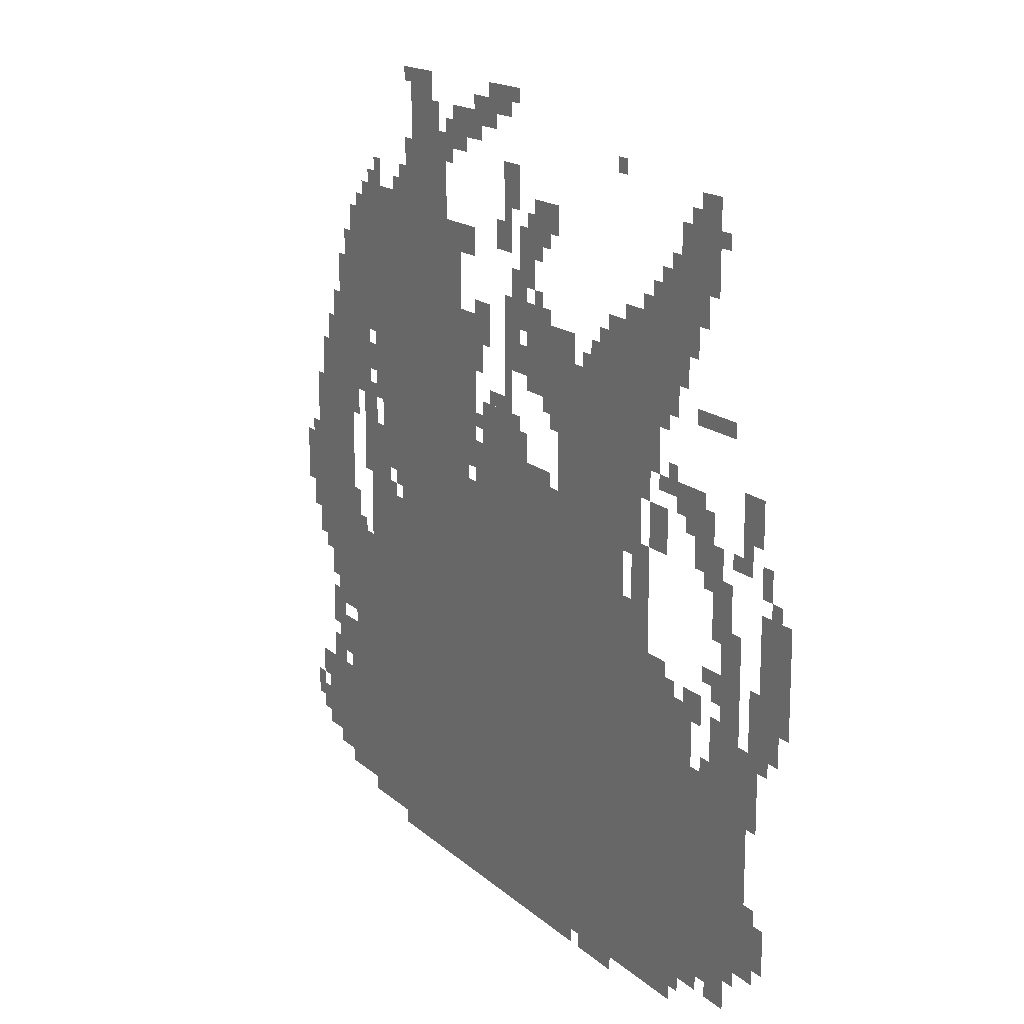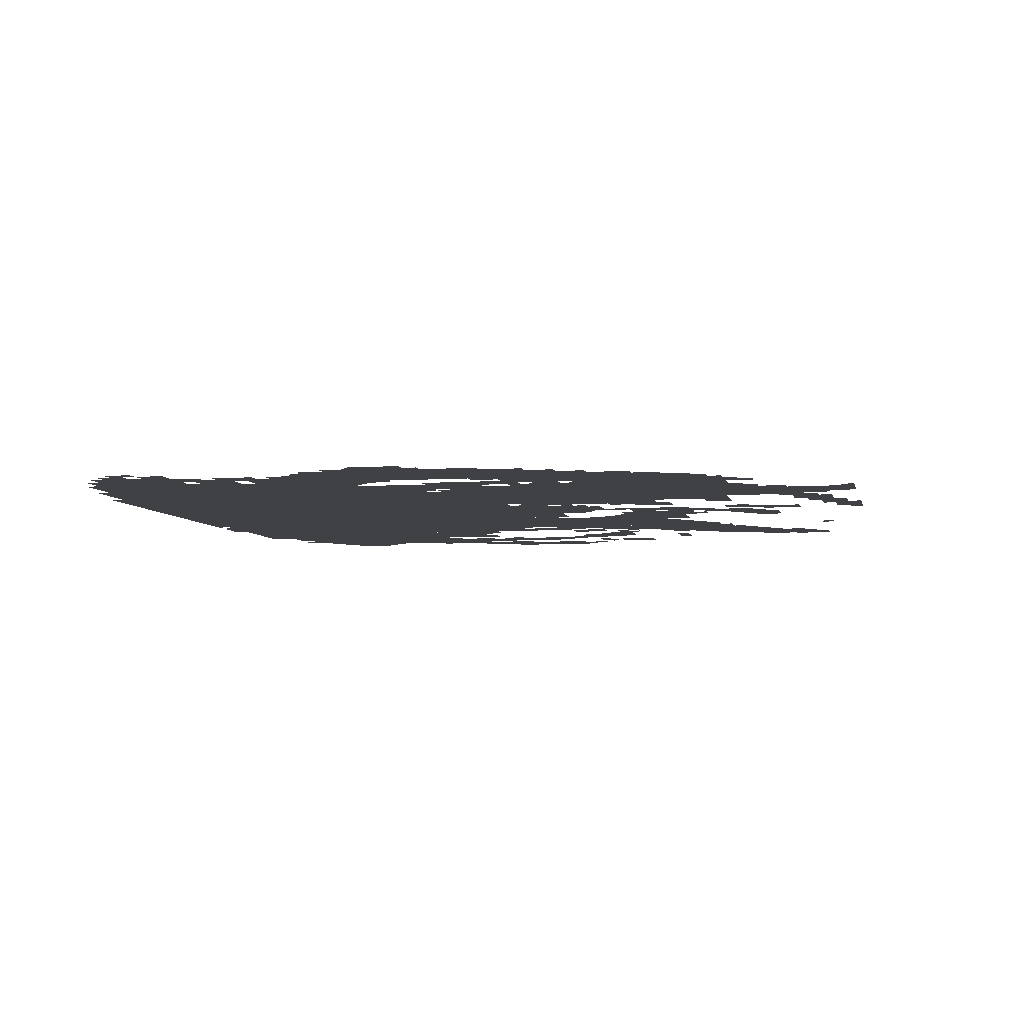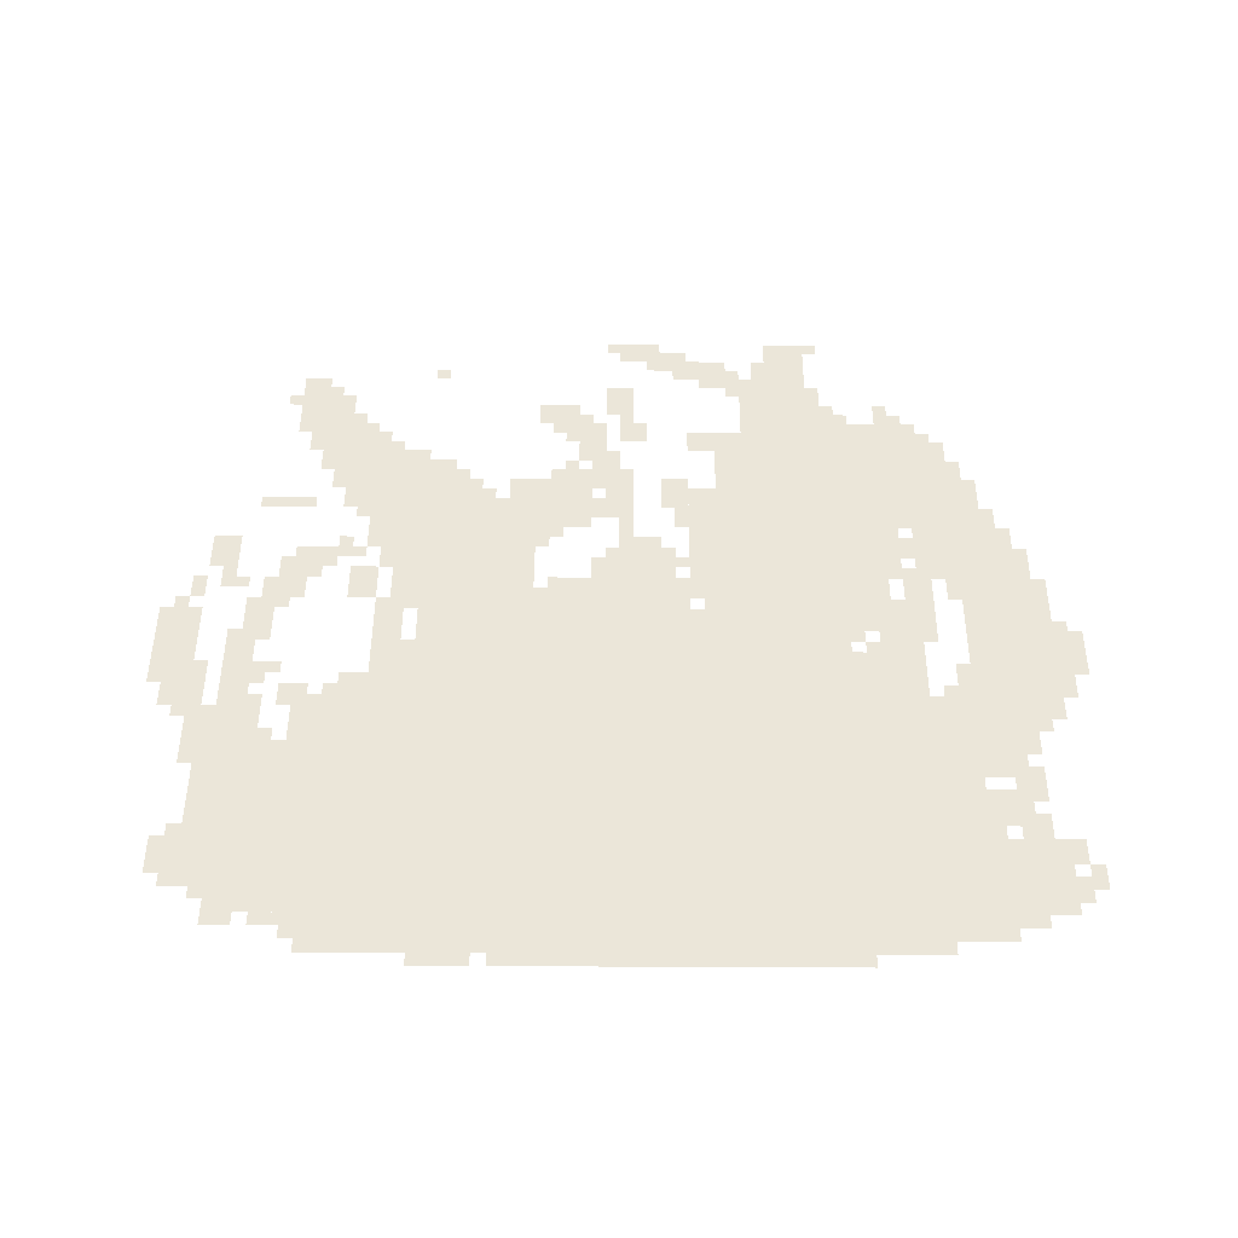
<metadata>
{"format":"obj","ext":"obj","renderer":"f3d","projection":"perspective","resolution":1024,"background":"white","views":[{"elev":16.3,"azim":-120.4,"up":"+Y"},{"elev":-5.8,"azim":102.3,"up":"+Z"},{"elev":47.2,"azim":0.3,"up":"+Z"}]}
</metadata>
<code>
g nvtiangou_DOA-mesh
v -960 31 0
v -960 831 0
v -1568 831 0
v -1568 31 0
v -352 31 0
v -352 831 0
v -960 831 0
v -960 31 0
v -1216 831 0
v -1216 1311 0
v -1472 1311 0
v -1472 831 0
v -1568 191 0
v -1568 511 0
v -1920 511 0
v -1920 191 0
v -448 1215 0
v -448 1535 0
v -800 1535 0
v -800 1215 0
v -448 895 0
v -448 1215 0
v -800 1215 0
v -800 895 0
v -864 831 0
v -864 1055 0
v -1184 1055 0
v -1184 831 0
v -256 1215 0
v -256 1503 0
v -448 1503 0
v -448 1215 0
v -96 863 0
v -96 1151 0
v -256 1151 0
v -256 863 0
v -96 607 0
v -96 863 0
v -256 863 0
v -256 607 0
v -576 1535 0
v -576 1791 0
v -704 1791 0
v -704 1535 0
v -1568 511 0
v -1568 703 0
v -1728 703 0
v -1728 511 0
v -96 127 0
v -96 319 0
v -256 319 0
v -256 127 0
v -256 63 0
v -256 383 0
v -352 383 0
v -352 63 0
v -256 383 0
v -256 703 0
v -352 703 0
v -352 383 0
v -1792 511 0
v -1792 671 0
v -1952 671 0
v -1952 511 0
v -1952 735 0
v -1952 959 0
v -2047 959 0
v -2047 735 0
v -1600 1343 0
v -1600 1567 0
v -1696 1567 0
v -1696 1343 0
v -1088 1215 0
v -1088 1375 0
v -1216 1375 0
v -1216 1215 0
v -1472 1215 0
v -1472 1471 0
v -1536 1471 0
v -1536 1215 0
v -320 863 0
v -320 991 0
v -448 991 0
v -448 863 0
v -1472 959 0
v -1472 1215 0
v -1536 1215 0
v -1536 959 0
v -1696 1535 0
v -1696 1695 0
v -1792 1695 0
v -1792 1535 0
v -256 1055 0
v -256 1215 0
v -352 1215 0
v -352 1055 0
v -896 1055 0
v -896 1151 0
v -1056 1151 0
v -1056 1055 0
v -1568 31 0
v -1568 191 0
v -1664 191 0
v -1664 31 0
v -160 479 0
v -160 607 0
v -256 607 0
v -256 479 0
v -1536 1311 0
v -1536 1503 0
v -1600 1503 0
v -1600 1311 0
v -512 831 0
v -512 895 0
v -704 895 0
v -704 831 0
v -896 0 0
v -896 31 0
v -1280 31 0
v -1280 0 0
v -512 0 0
v -512 31 0
v -896 31 0
v -896 0 0
v -1536 1151 0
v -1536 1311 0
v -1600 1311 0
v -1600 1151 0
v -704 831 0
v -704 895 0
v -864 895 0
v -864 831 0
v -1376 1311 0
v -1376 1407 0
v -1472 1407 0
v -1472 1311 0
v -160 351 0
v -160 447 0
v -256 447 0
v -256 351 0
v -1504 831 0
v -1504 959 0
v -1568 959 0
v -1568 831 0
v -1728 991 0
v -1728 1119 0
v -1792 1119 0
v -1792 991 0
v -320 1503 0
v -320 1567 0
v -448 1567 0
v -448 1503 0
v -1824 767 0
v -1824 895 0
v -1888 895 0
v -1888 767 0
v -32 799 0
v -32 927 0
v -96 927 0
v -96 799 0
v -192 1247 0
v -192 1375 0
v -256 1375 0
v -256 1247 0
v -800 895 0
v -800 1119 0
v -832 1119 0
v -832 895 0
v -800 1119 0
v -800 1343 0
v -832 1343 0
v -832 1119 0
v -1920 223 0
v -1920 319 0
v -1984 319 0
v -1984 223 0
v -576 1791 0
v -576 1855 0
v -672 1855 0
v -672 1791 0
v -1920 671 0
v -1920 735 0
v -2016 735 0
v -2016 671 0
v -768 1695 0
v -768 1791 0
v -832 1791 0
v -832 1695 0
v -864 1279 0
v -864 1375 0
v -928 1375 0
v -928 1279 0
v -1120 1567 0
v -1120 1631 0
v -1216 1631 0
v -1216 1567 0
v -1888 1087 0
v -1888 1183 0
v -1952 1183 0
v -1952 1087 0
v -512 1535 0
v -512 1631 0
v -576 1631 0
v -576 1535 0
v -1568 991 0
v -1568 1087 0
v -1632 1087 0
v -1632 991 0
v -192 1151 0
v -192 1247 0
v -256 1247 0
v -256 1151 0
v -1824 671 0
v -1824 767 0
v -1888 767 0
v -1888 671 0
v -832 1151 0
v -832 1343 0
v -864 1343 0
v -864 1151 0
v -32 703 0
v -32 799 0
v -96 799 0
v -96 703 0
v -384 1119 0
v -384 1215 0
v -448 1215 0
v -448 1119 0
v -832 991 0
v -832 1151 0
v -864 1151 0
v -864 991 0
v -1728 511 0
v -1728 575 0
v -1792 575 0
v -1792 511 0
v -1600 1279 0
v -1600 1343 0
v -1664 1343 0
v -1664 1279 0
v -800 1471 0
v -800 1535 0
v -864 1535 0
v -864 1471 0
v -1216 1311 0
v -1216 1375 0
v -1280 1375 0
v -1280 1311 0
v -832 1727 0
v -832 1791 0
v -896 1791 0
v -896 1727 0
v -1568 703 0
v -1568 767 0
v -1632 767 0
v -1632 703 0
v -320 991 0
v -320 1055 0
v -384 1055 0
v -384 991 0
v -1056 1439 0
v -1056 1567 0
v -1088 1567 0
v -1088 1439 0
v -1024 1343 0
v -1024 1471 0
v -1056 1471 0
v -1056 1343 0
v -1664 159 0
v -1664 191 0
v -1792 191 0
v -1792 159 0
v -992 1279 0
v -992 1407 0
v -1024 1407 0
v -1024 1279 0
v -384 1055 0
v -384 1119 0
v -448 1119 0
v -448 1055 0
v -992 1151 0
v -992 1279 0
v -1024 1279 0
v -1024 1151 0
v -864 1791 0
v -864 1823 0
v -960 1823 0
v -960 1791 0
v -1088 1503 0
v -1088 1599 0
v -1120 1599 0
v -1120 1503 0
v -1600 1119 0
v -1600 1151 0
v -1696 1151 0
v -1696 1119 0
v -1056 1343 0
v -1056 1439 0
v -1088 1439 0
v -1088 1343 0
v -1024 1247 0
v -1024 1343 0
v -1056 1343 0
v -1056 1247 0
v -992 1503 0
v -992 1599 0
v -1024 1599 0
v -1024 1503 0
v -1792 863 0
v -1792 959 0
v -1824 959 0
v -1824 863 0
v -1184 927 0
v -1184 1023 0
v -1216 1023 0
v -1216 927 0
v -1184 831 0
v -1184 927 0
v -1216 927 0
v -1216 831 0
v -1792 959 0
v -1792 1055 0
v -1824 1055 0
v -1824 959 0
v -992 1599 0
v -992 1695 0
v -1024 1695 0
v -1024 1599 0
v -704 1535 0
v -704 1631 0
v -736 1631 0
v -736 1535 0
v -704 1631 0
v -704 1727 0
v -736 1727 0
v -736 1631 0
v -1792 159 0
v -1792 191 0
v -1888 191 0
v -1888 159 0
v -1760 127 0
v -1760 159 0
v -1856 159 0
v -1856 127 0
v -1664 127 0
v -1664 159 0
v -1760 159 0
v -1760 127 0
v -128 1151 0
v -128 1215 0
v -160 1215 0
v -160 1151 0
v -1056 1247 0
v -1056 1311 0
v -1088 1311 0
v -1088 1247 0
v -864 1215 0
v -864 1279 0
v -896 1279 0
v -896 1215 0
v -896 1759 0
v -896 1791 0
v -960 1791 0
v -960 1759 0
v -928 1151 0
v -928 1183 0
v -992 1183 0
v -992 1151 0
v -480 1535 0
v -480 1599 0
v -512 1599 0
v -512 1535 0
v -1152 1183 0
v -1152 1215 0
v -1216 1215 0
v -1216 1183 0
v -352 1119 0
v -352 1183 0
v -384 1183 0
v -384 1119 0
v -960 1503 0
v -960 1567 0
v -992 1567 0
v -992 1503 0
v -1120 1503 0
v -1120 1567 0
v -1152 1567 0
v -1152 1503 0
v -384 1567 0
v -384 1631 0
v -416 1631 0
v -416 1567 0
v -544 1631 0
v -544 1695 0
v -576 1695 0
v -576 1631 0
v -1728 1695 0
v -1728 1727 0
v -1792 1727 0
v -1792 1695 0
v -1408 1407 0
v -1408 1439 0
v -1472 1439 0
v -1472 1407 0
v -1344 1311 0
v -1344 1375 0
v -1376 1375 0
v -1376 1311 0
v -1728 1471 0
v -1728 1535 0
v -1760 1535 0
v -1760 1471 0
v -224 1375 0
v -224 1439 0
v -256 1439 0
v -256 1375 0
v -1536 1087 0
v -1536 1151 0
v -1568 1151 0
v -1568 1087 0
v -128 543 0
v -128 607 0
v -160 607 0
v -160 543 0
v -128 319 0
v -128 383 0
v -160 383 0
v -160 319 0
v -1696 703 0
v -1696 735 0
v -1760 735 0
v -1760 703 0
v -64 639 0
v -64 703 0
v -96 703 0
v -96 639 0
v -64 159 0
v -64 223 0
v -96 223 0
v -96 159 0
v -1792 95 0
v -1792 127 0
v -1856 127 0
v -1856 95 0
v -64 255 0
v -64 319 0
v -96 319 0
v -96 255 0
v -32 191 0
v -32 255 0
v -64 255 0
v -64 191 0
v -1920 735 0
v -1920 799 0
v -1952 799 0
v -1952 735 0
v -1888 1023 0
v -1888 1087 0
v -1920 1087 0
v -1920 1023 0
v -256 991 0
v -256 1055 0
v -288 1055 0
v -288 991 0
v -1056 1055 0
v -1056 1119 0
v -1088 1119 0
v -1088 1055 0
v -1664 1087 0
v -1664 1119 0
v -1728 1119 0
v -1728 1087 0
v -832 895 0
v -832 959 0
v -864 959 0
v -864 895 0
v -1760 767 0
v -1760 799 0
v -1824 799 0
v -1824 767 0
v -416 991 0
v -416 1055 0
v -448 1055 0
v -448 991 0
v -1952 991 0
v -1952 1055 0
v -1984 1055 0
v -1984 991 0
v -1664 95 0
v -1664 127 0
v -1728 127 0
v -1728 95 0
v -64 927 0
v -64 991 0
v -96 991 0
v -96 927 0
v 0 831 0
v 0 895 0
v -32 895 0
v -32 831 0
v -160 1215 0
v -160 1279 0
v -192 1279 0
v -192 1215 0
v -160 1151 0
v -160 1215 0
v -192 1215 0
v -192 1151 0
v -416 831 0
v -416 863 0
v -480 863 0
v -480 831 0
v -1312 0 0
v -1312 31 0
v -1376 31 0
v -1376 0 0
v 0 767 0
v 0 831 0
v -32 831 0
v -32 767 0
v -352 831 0
v -352 863 0
v -416 863 0
v -416 831 0
v -1792 1279 0
v -1792 1311 0
v -1856 1311 0
v -1856 1279 0
v -1696 1119 0
v -1696 1151 0
v -1760 1151 0
v -1760 1119 0
v -928 1823 0
v -928 1855 0
v -992 1855 0
v -992 1823 0
v -960 1791 0
v -960 1823 0
v -1024 1823 0
v -1024 1791 0
v -1088 1439 0
v -1088 1503 0
v -1120 1503 0
v -1120 1439 0
v -1696 1407 0
v -1696 1471 0
v -1728 1471 0
v -1728 1407 0
v -1728 1279 0
v -1728 1311 0
v -1792 1311 0
v -1792 1279 0
v -992 1823 0
v -992 1855 0
v -1056 1855 0
v -1056 1823 0
v -1696 1471 0
v -1696 1535 0
v -1728 1535 0
v -1728 1471 0
v -1376 0 0
v -1376 31 0
v -1440 31 0
v -1440 0 0
v -256 735 0
v -256 799 0
v -288 799 0
v -288 735 0
v -1824 927 0
v -1824 991 0
v -1856 991 0
v -1856 927 0
v -1088 1375 0
v -1088 1407 0
v -1152 1407 0
v -1152 1375 0
v -64 991 0
v -64 1055 0
v -96 1055 0
v -96 991 0
v -160 95 0
v -160 127 0
v -224 127 0
v -224 95 0
v -128 447 0
v -128 511 0
v -160 511 0
v -160 447 0
v -736 1695 0
v -736 1759 0
v -768 1759 0
v -768 1695 0
v -1024 1631 0
v -1024 1695 0
v -1056 1695 0
v -1056 1631 0
v -1664 1599 0
v -1664 1663 0
v -1696 1663 0
v -1696 1599 0
v -352 1055 0
v -352 1087 0
v -384 1087 0
v -384 1055 0
v -288 703 0
v -288 735 0
v -320 735 0
v -320 703 0
v -480 863 0
v -480 895 0
v -512 895 0
v -512 863 0
v -1792 735 0
v -1792 767 0
v -1824 767 0
v -1824 735 0
v -864 1087 0
v -864 1119 0
v -896 1119 0
v -896 1087 0
v -1536 959 0
v -1536 991 0
v -1568 991 0
v -1568 959 0
v -1760 959 0
v -1760 991 0
v -1792 991 0
v -1792 959 0
v -1472 831 0
v -1472 863 0
v -1504 863 0
v -1504 831 0
v -1696 1055 0
v -1696 1087 0
v -1728 1087 0
v -1728 1055 0
v -1984 959 0
v -1984 991 0
v -2016 991 0
v -2016 959 0
v -1856 1023 0
v -1856 1055 0
v -1888 1055 0
v -1888 1023 0
v -1632 703 0
v -1632 735 0
v -1664 735 0
v -1664 703 0
v -224 319 0
v -224 351 0
v -256 351 0
v -256 319 0
v -160 319 0
v -160 351 0
v -192 351 0
v -192 319 0
v -1920 319 0
v -1920 351 0
v -1952 351 0
v -1952 319 0
v -224 63 0
v -224 95 0
v -256 95 0
v -256 63 0
v -1920 191 0
v -1920 223 0
v -1952 223 0
v -1952 191 0
v -160 447 0
v -160 479 0
v -192 479 0
v -192 447 0
v -1792 671 0
v -1792 703 0
v -1824 703 0
v -1824 671 0
v -1728 671 0
v -1728 703 0
v -1760 703 0
v -1760 671 0
v -1664 63 0
v -1664 95 0
v -1696 95 0
v -1696 63 0
v -1760 575 0
v -1760 607 0
v -1792 607 0
v -1792 575 0
v -1952 639 0
v -1952 671 0
v -1984 671 0
v -1984 639 0
v -1024 1599 0
v -1024 1631 0
v -1056 1631 0
v -1056 1599 0
v -1664 1567 0
v -1664 1599 0
v -1696 1599 0
v -1696 1567 0
v -736 1663 0
v -736 1695 0
v -768 1695 0
v -768 1663 0
v -1440 1727 0
v -1440 1759 0
v -1472 1759 0
v -1472 1727 0
v -544 1823 0
v -544 1855 0
v -576 1855 0
v -576 1823 0
v -1152 1375 0
v -1152 1407 0
v -1184 1407 0
v -1184 1375 0
v -224 95 0
v -224 127 0
v -256 127 0
v -256 95 0
v -1728 95 0
v -1728 127 0
v -1760 127 0
v -1760 95 0
v -128 415 0
v -128 447 0
v -160 447 0
v -160 415 0
v -1824 895 0
v -1824 927 0
v -1856 927 0
v -1856 895 0
v -256 703 0
v -256 735 0
v -288 735 0
v -288 703 0
v -1792 1631 0
v -1792 1663 0
v -1824 1663 0
v -1824 1631 0
v -1312 1311 0
v -1312 1343 0
v -1344 1343 0
v -1344 1311 0
v -1120 1407 0
v -1120 1439 0
v -1152 1439 0
v -1152 1407 0
v -1600 1247 0
v -1600 1279 0
v -1632 1279 0
v -1632 1247 0
v -1632 1151 0
v -1632 1183 0
v -1664 1183 0
v -1664 1151 0
v -1184 1151 0
v -1184 1183 0
v -1216 1183 0
v -1216 1151 0
v -1568 1503 0
v -1568 1535 0
v -1600 1535 0
v -1600 1503 0
v -1632 1567 0
v -1632 1599 0
v -1664 1599 0
v -1664 1567 0
v -352 1567 0
v -352 1599 0
v -384 1599 0
v -384 1567 0
v -448 1535 0
v -448 1567 0
v -480 1567 0
v -480 1535 0
v -288 1503 0
v -288 1535 0
v -320 1535 0
v -320 1503 0
v -1152 1535 0
v -1152 1567 0
v -1184 1567 0
v -1184 1535 0
g nvtiangou_DOA-mesh_0
f 3 2 1
f 1 4 3
f 7 6 5
f 5 8 7
f 11 10 9
f 9 12 11
f 15 14 13
f 13 16 15
f 19 18 17
f 17 20 19
f 23 22 21
f 21 24 23
f 27 26 25
f 25 28 27
f 31 30 29
f 29 32 31
f 35 34 33
f 33 36 35
f 39 38 37
f 37 40 39
f 43 42 41
f 41 44 43
f 47 46 45
f 45 48 47
f 51 50 49
f 49 52 51
f 55 54 53
f 53 56 55
f 59 58 57
f 57 60 59
f 63 62 61
f 61 64 63
f 67 66 65
f 65 68 67
f 71 70 69
f 69 72 71
f 75 74 73
f 73 76 75
f 79 78 77
f 77 80 79
f 83 82 81
f 81 84 83
f 87 86 85
f 85 88 87
f 91 90 89
f 89 92 91
f 95 94 93
f 93 96 95
f 99 98 97
f 97 100 99
f 103 102 101
f 101 104 103
f 107 106 105
f 105 108 107
f 111 110 109
f 109 112 111
f 115 114 113
f 113 116 115
f 119 118 117
f 117 120 119
f 123 122 121
f 121 124 123
f 127 126 125
f 125 128 127
f 131 130 129
f 129 132 131
f 135 134 133
f 133 136 135
f 139 138 137
f 137 140 139
f 143 142 141
f 141 144 143
f 147 146 145
f 145 148 147
f 151 150 149
f 149 152 151
f 155 154 153
f 153 156 155
f 159 158 157
f 157 160 159
f 163 162 161
f 161 164 163
f 167 166 165
f 165 168 167
f 171 170 169
f 169 172 171
f 175 174 173
f 173 176 175
f 179 178 177
f 177 180 179
f 183 182 181
f 181 184 183
f 187 186 185
f 185 188 187
f 191 190 189
f 189 192 191
f 195 194 193
f 193 196 195
f 199 198 197
f 197 200 199
f 203 202 201
f 201 204 203
f 207 206 205
f 205 208 207
f 211 210 209
f 209 212 211
f 215 214 213
f 213 216 215
f 219 218 217
f 217 220 219
f 223 222 221
f 221 224 223
f 227 226 225
f 225 228 227
f 231 230 229
f 229 232 231
f 235 234 233
f 233 236 235
f 239 238 237
f 237 240 239
f 243 242 241
f 241 244 243
f 247 246 245
f 245 248 247
f 251 250 249
f 249 252 251
f 255 254 253
f 253 256 255
f 259 258 257
f 257 260 259
f 263 262 261
f 261 264 263
f 267 266 265
f 265 268 267
f 271 270 269
f 269 272 271
f 275 274 273
f 273 276 275
f 279 278 277
f 277 280 279
f 283 282 281
f 281 284 283
f 287 286 285
f 285 288 287
f 291 290 289
f 289 292 291
f 295 294 293
f 293 296 295
f 299 298 297
f 297 300 299
f 303 302 301
f 301 304 303
f 307 306 305
f 305 308 307
f 311 310 309
f 309 312 311
f 315 314 313
f 313 316 315
f 319 318 317
f 317 320 319
f 323 322 321
f 321 324 323
f 327 326 325
f 325 328 327
f 331 330 329
f 329 332 331
f 335 334 333
f 333 336 335
f 339 338 337
f 337 340 339
f 343 342 341
f 341 344 343
f 347 346 345
f 345 348 347
f 351 350 349
f 349 352 351
f 355 354 353
f 353 356 355
f 359 358 357
f 357 360 359
f 363 362 361
f 361 364 363
f 367 366 365
f 365 368 367
f 371 370 369
f 369 372 371
f 375 374 373
f 373 376 375
f 379 378 377
f 377 380 379
f 383 382 381
f 381 384 383
f 387 386 385
f 385 388 387
f 391 390 389
f 389 392 391
f 395 394 393
f 393 396 395
f 399 398 397
f 397 400 399
f 403 402 401
f 401 404 403
f 407 406 405
f 405 408 407
f 411 410 409
f 409 412 411
f 415 414 413
f 413 416 415
f 419 418 417
f 417 420 419
f 423 422 421
f 421 424 423
f 427 426 425
f 425 428 427
f 431 430 429
f 429 432 431
f 435 434 433
f 433 436 435
f 439 438 437
f 437 440 439
f 443 442 441
f 441 444 443
f 447 446 445
f 445 448 447
f 451 450 449
f 449 452 451
f 455 454 453
f 453 456 455
f 459 458 457
f 457 460 459
f 463 462 461
f 461 464 463
f 467 466 465
f 465 468 467
f 471 470 469
f 469 472 471
f 475 474 473
f 473 476 475
f 479 478 477
f 477 480 479
f 483 482 481
f 481 484 483
f 487 486 485
f 485 488 487
f 491 490 489
f 489 492 491
f 495 494 493
f 493 496 495
f 499 498 497
f 497 500 499
f 503 502 501
f 501 504 503
f 507 506 505
f 505 508 507
f 511 510 509
f 509 512 511
f 515 514 513
f 513 516 515
f 519 518 517
f 517 520 519
f 523 522 521
f 521 524 523
f 527 526 525
f 525 528 527
f 531 530 529
f 529 532 531
f 535 534 533
f 533 536 535
f 539 538 537
f 537 540 539
f 543 542 541
f 541 544 543
f 547 546 545
f 545 548 547
f 551 550 549
f 549 552 551
f 555 554 553
f 553 556 555
f 559 558 557
f 557 560 559
f 563 562 561
f 561 564 563
f 567 566 565
f 565 568 567
f 571 570 569
f 569 572 571
f 575 574 573
f 573 576 575
f 579 578 577
f 577 580 579
f 583 582 581
f 581 584 583
f 587 586 585
f 585 588 587
f 591 590 589
f 589 592 591
f 595 594 593
f 593 596 595
f 599 598 597
f 597 600 599
f 603 602 601
f 601 604 603
f 607 606 605
f 605 608 607
f 611 610 609
f 609 612 611
f 615 614 613
f 613 616 615
f 619 618 617
f 617 620 619
f 623 622 621
f 621 624 623
f 627 626 625
f 625 628 627
f 631 630 629
f 629 632 631
f 635 634 633
f 633 636 635
f 639 638 637
f 637 640 639
f 643 642 641
f 641 644 643
f 647 646 645
f 645 648 647
f 651 650 649
f 649 652 651
f 655 654 653
f 653 656 655
f 659 658 657
f 657 660 659
f 663 662 661
f 661 664 663
f 667 666 665
f 665 668 667
f 671 670 669
f 669 672 671
f 675 674 673
f 673 676 675
f 679 678 677
f 677 680 679
f 683 682 681
f 681 684 683
f 687 686 685
f 685 688 687
f 691 690 689
f 689 692 691
f 695 694 693
f 693 696 695
f 699 698 697
f 697 700 699
f 703 702 701
f 701 704 703
f 707 706 705
f 705 708 707
f 711 710 709
f 709 712 711
f 715 714 713
f 713 716 715
f 719 718 717
f 717 720 719
f 723 722 721
f 721 724 723
f 727 726 725
f 725 728 727
f 731 730 729
f 729 732 731
f 735 734 733
f 733 736 735
f 739 738 737
f 737 740 739
f 743 742 741
f 741 744 743
f 747 746 745
f 745 748 747
f 751 750 749
f 749 752 751
f 755 754 753
f 753 756 755
f 759 758 757
f 757 760 759
f 763 762 761
f 761 764 763
f 767 766 765
f 765 768 767
f 771 770 769
f 769 772 771
f 775 774 773
f 773 776 775
f 779 778 777
f 777 780 779
f 783 782 781
f 781 784 783

</code>
